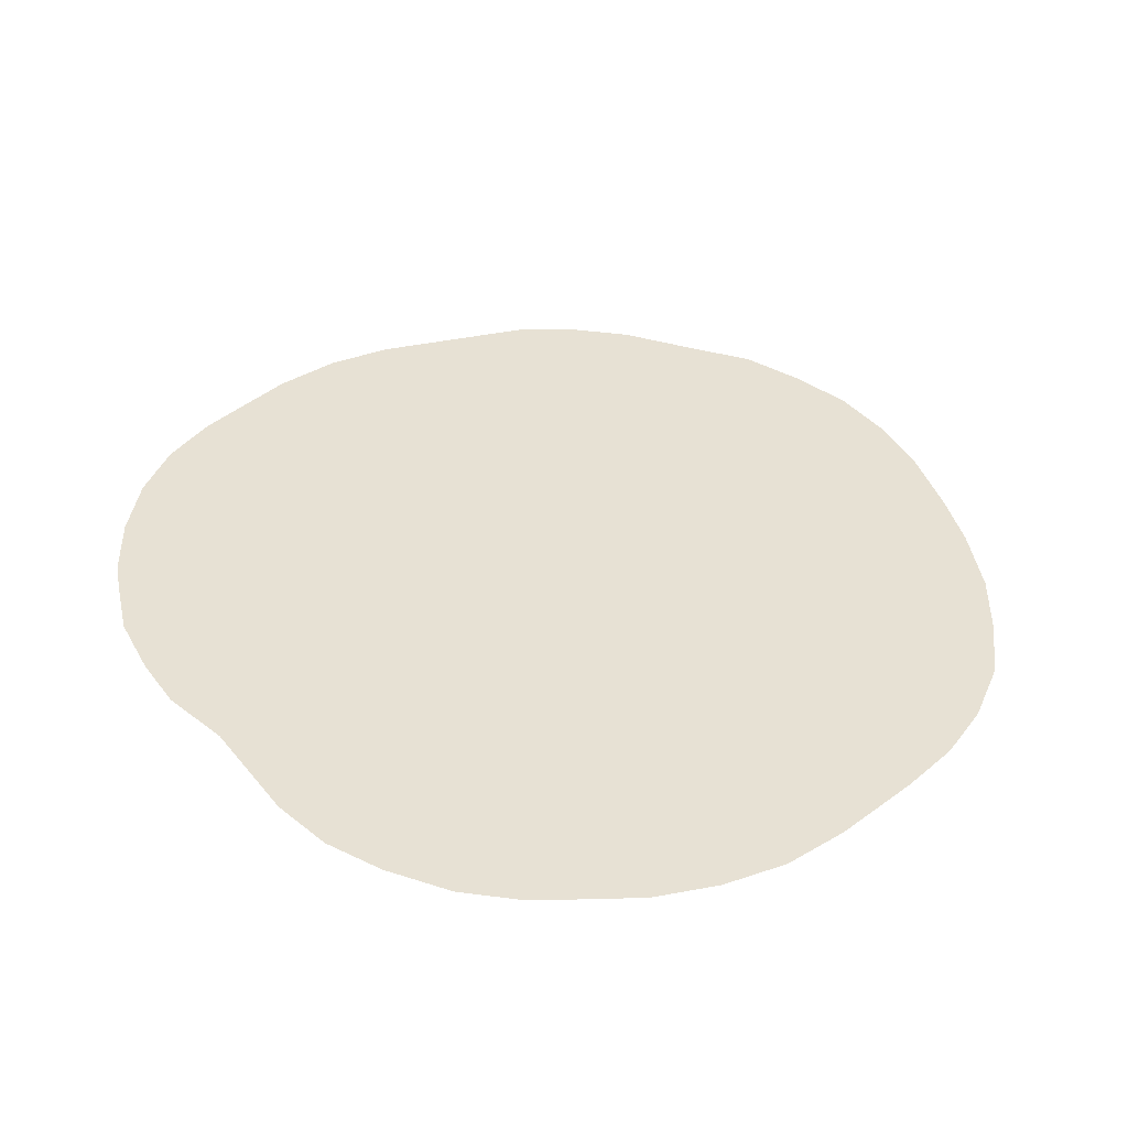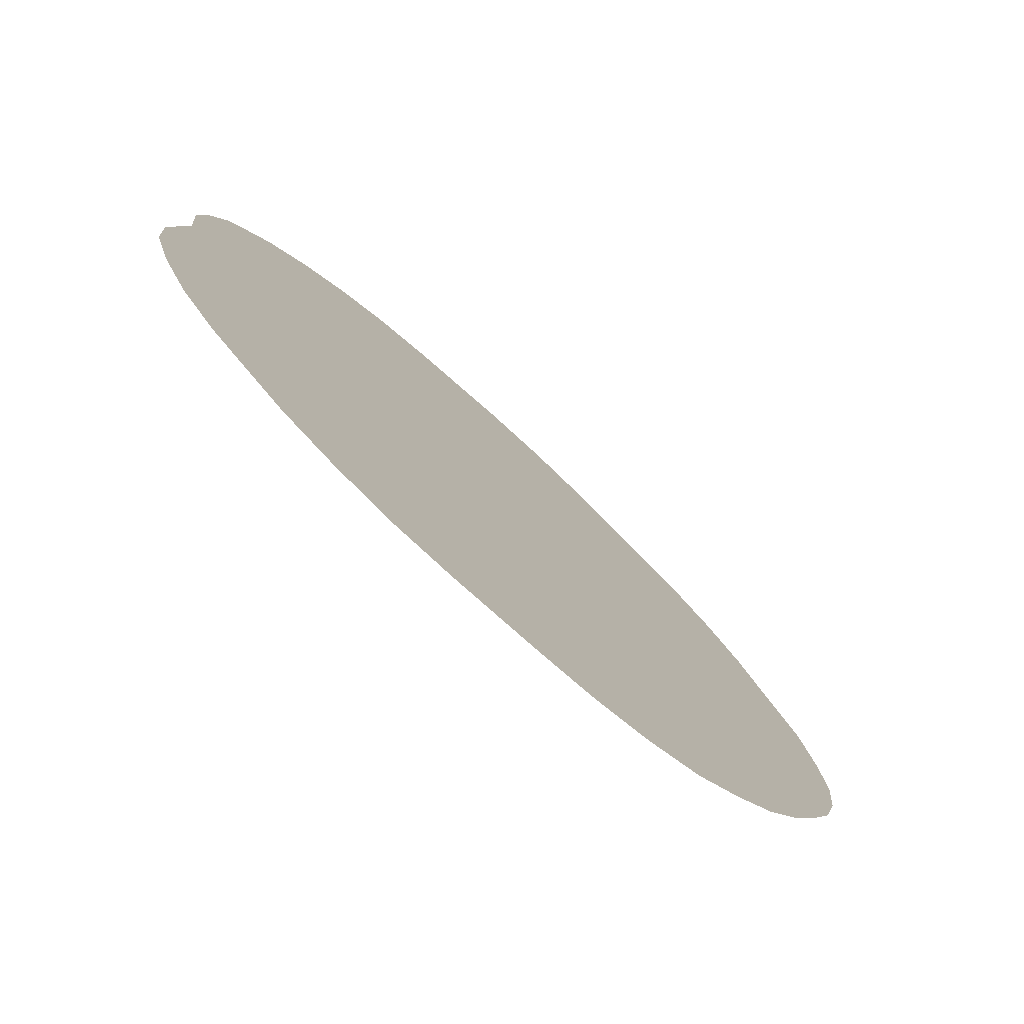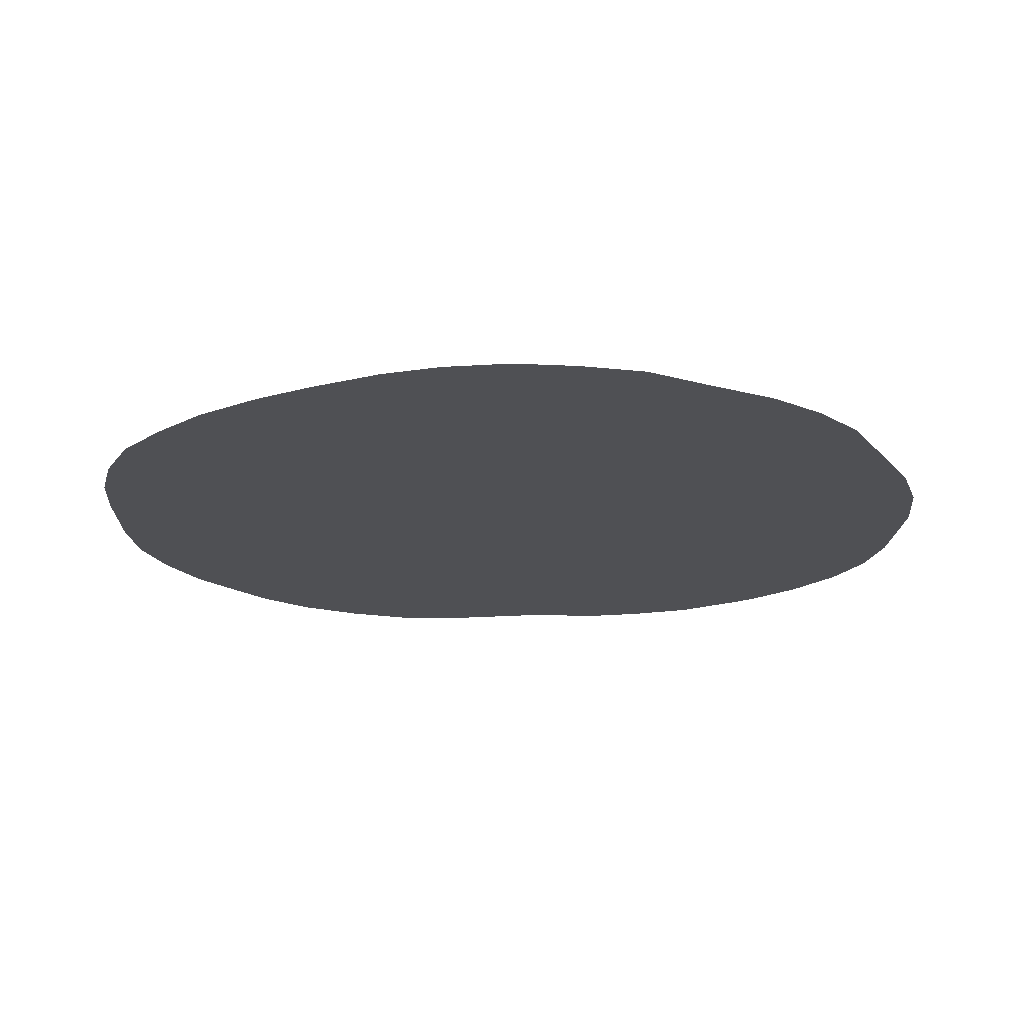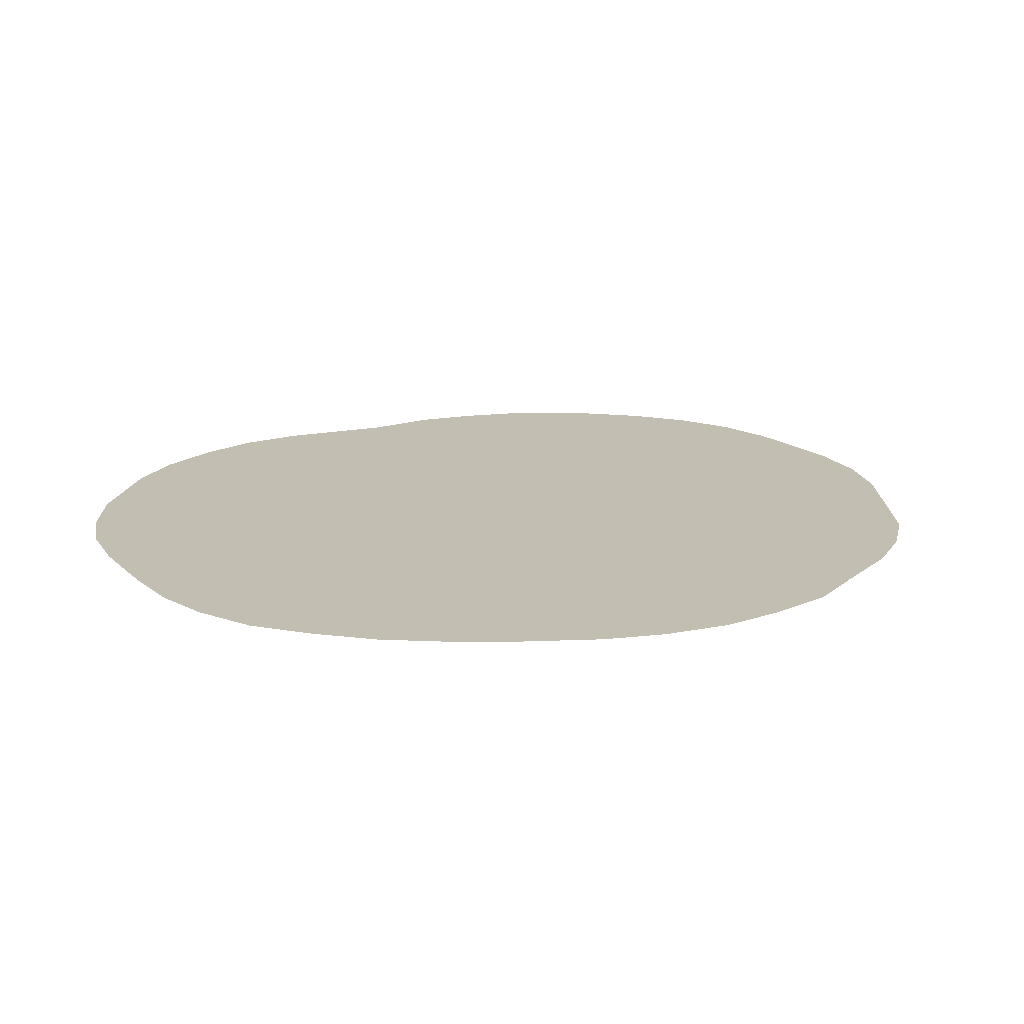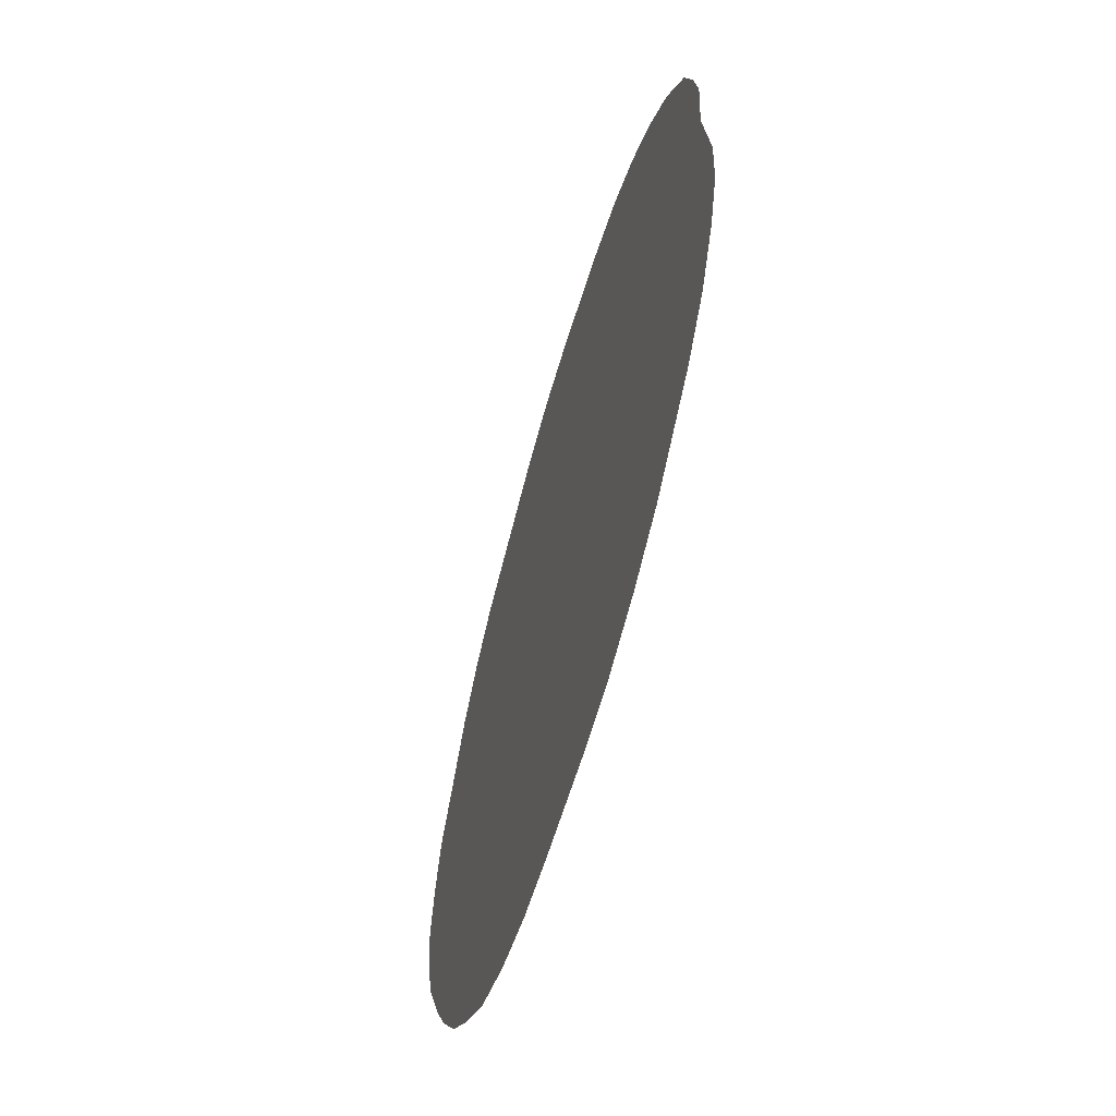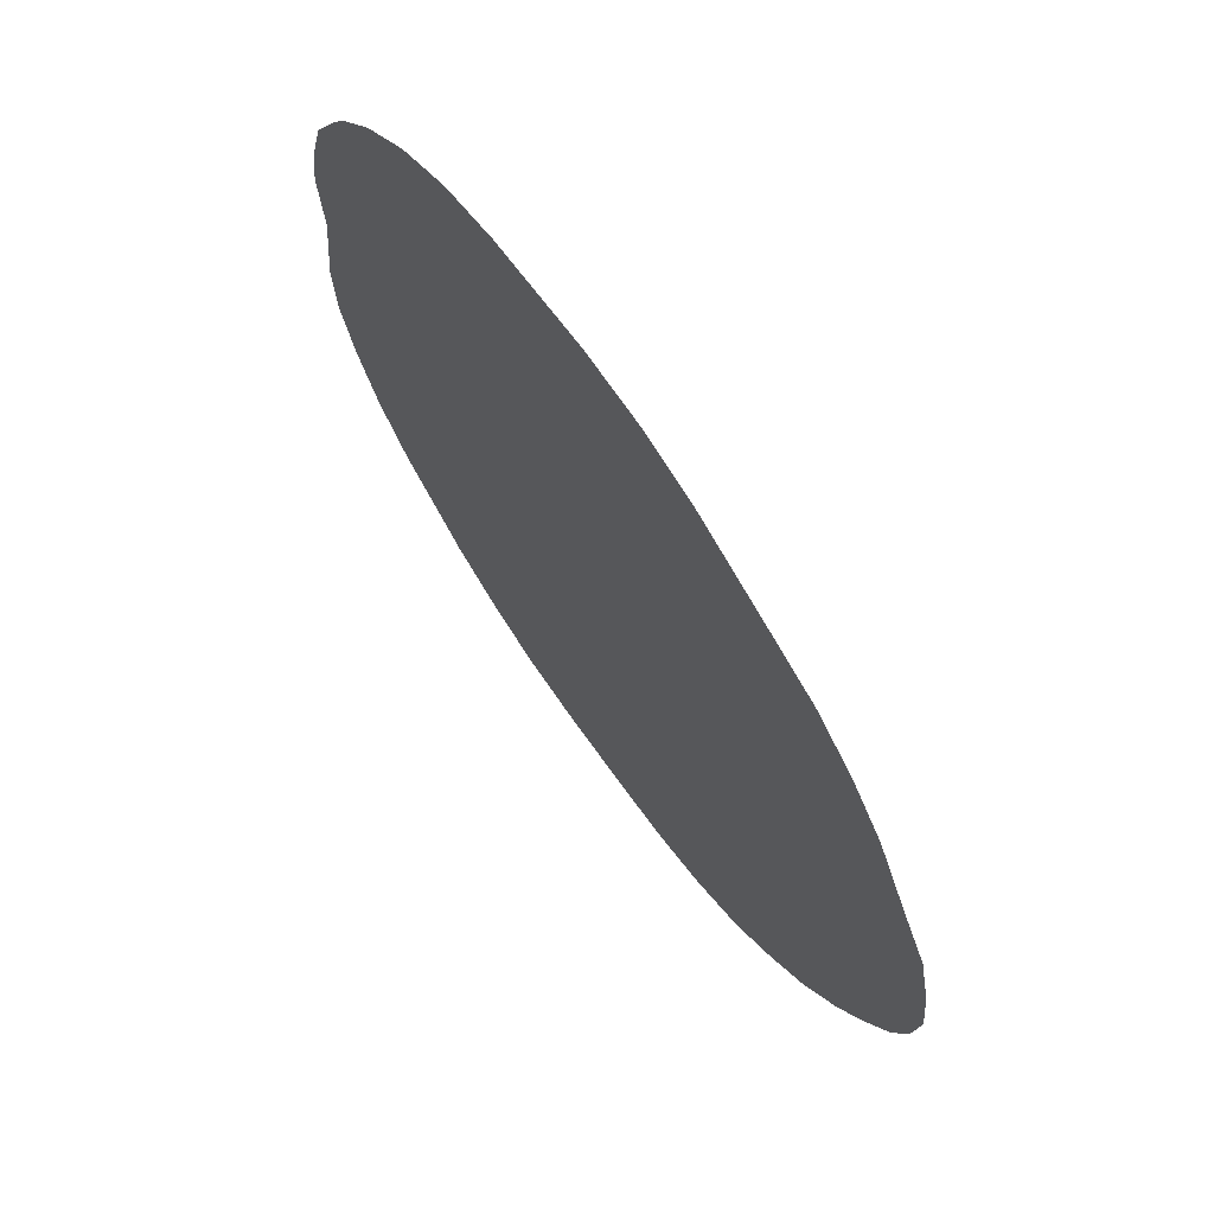
<metadata>
{"format":"obj","ext":"obj","renderer":"f3d","projection":"perspective","resolution":1024,"background":"white","views":[{"elev":39.6,"azim":138.6,"up":"+Y"},{"elev":-78.2,"azim":138.1,"up":"+Z"},{"elev":-19.2,"azim":-88.9,"up":"+Y"},{"elev":17.1,"azim":-118.4,"up":"+Y"},{"elev":-63.9,"azim":73.2,"up":"+Z"},{"elev":70.2,"azim":-125.3,"up":"+Z"}]}
</metadata>
<code>
o GasCloud6_path815
v 1.822 0.01732 4.778
v 4.339 0.01732 2.921
v 3.701 0.01732 3.764
v -0.02084 0.01732 -5.188
v 0.9837 0.01732 -5.204
v 4.905 0.01732 0.1228
v 1.719 0.01732 -5.133
v 2.407 0.01732 -4.904
v 3.58 0.01732 -4.123
v 3.056 0.01732 -4.556
v 3.99 0.01732 -3.781
v 4.445 0.01732 -3.223
v 4.79 0.01732 -2.534
v 5.003 0.01732 -1.862
v 5.052 0.01732 -1.14
v 4.976 0.01732 0.9258
v 4.881 0.01732 1.563
v -1.367 0.01732 -4.949
v -0.7065 0.01732 -5.131
v -2.574 0.01732 -4.129
v -2.028 0.01732 -4.619
v -3.531 0.01732 -2.888
v -3.076 0.01732 -3.582
v -4.203 0.01732 -1.475
v -3.85 0.01732 -2.272
v -3.861 0.01732 2.01
v -4.465 0.01732 -0.06287
v -4.385 0.01732 -0.8146
v -4.385 0.01732 0.6433
v -4.215 0.01732 1.384
v -2.984 0.01732 3.377
v -3.429 0.01732 2.819
v -1.834 0.01732 4.151
v 4.692 0.01732 2.272
v 4.168 0.01732 3.206
v 3.132 0.01732 4.254
v 2.505 0.01732 4.596
v 0.6033 0.01732 4.903
v -0.1598 0.01732 4.846
v -0.8546 0.01732 4.641
v -2.461 0.01732 3.832
v 1.822 0.01732 4.778
v 3.701 0.01732 3.764
v 4.339 0.01732 2.921
v -0.02084 0.01732 -5.188
v 4.905 0.01732 0.1228
v 0.9837 0.01732 -5.204
v 2.407 0.01732 -4.904
v 1.719 0.01732 -5.133
v 3.58 0.01732 -4.123
v 3.056 0.01732 -4.556
v 4.445 0.01732 -3.223
v 3.99 0.01732 -3.781
v 4.79 0.01732 -2.534
v 5.052 0.01732 -1.14
v 5.003 0.01732 -1.862
v 4.881 0.01732 1.563
v 4.976 0.01732 0.9258
v -1.367 0.01732 -4.949
v -2.574 0.01732 -4.129
v -0.7065 0.01732 -5.131
v -2.028 0.01732 -4.619
v -3.531 0.01732 -2.888
v -3.076 0.01732 -3.582
v -4.203 0.01732 -1.475
v -3.861 0.01732 2.01
v -3.85 0.01732 -2.272
v -4.465 0.01732 -0.06287
v -4.385 0.01732 0.6433
v -4.385 0.01732 -0.8146
v -4.215 0.01732 1.384
v -2.984 0.01732 3.377
v -1.834 0.01732 4.151
v -3.429 0.01732 2.819
v 4.692 0.01732 2.272
v 4.168 0.01732 3.206
v 3.132 0.01732 4.254
v 2.505 0.01732 4.596
v 0.6033 0.01732 4.903
v -0.8546 0.01732 4.641
v -0.1598 0.01732 4.846
v -2.461 0.01732 3.832
f 1 2 3
f 4 5 6
f 5 7 8
f 9 8 10
f 5 8 9
f 9 11 12
f 13 9 12
f 13 14 15
f 6 16 17
f 13 15 9
f 15 6 9
f 6 5 9
f 18 19 20
f 19 4 20
f 20 21 18
f 22 23 4
f 23 20 4
f 24 25 26
f 25 22 6
f 26 25 6
f 27 28 29
f 28 24 29
f 30 29 26
f 26 29 24
f 31 32 33
f 32 26 33
f 6 17 2
f 17 34 2
f 2 35 3
f 6 2 1
f 3 36 1
f 36 37 1
f 1 38 6
f 38 39 40
f 6 40 33
f 38 40 6
f 33 41 31
f 33 26 6
f 6 22 4
f 42 43 44
f 45 46 47
f 47 48 49
f 50 51 48
f 47 50 48
f 50 52 53
f 54 52 50
f 54 55 56
f 46 57 58
f 54 50 55
f 55 50 46
f 46 50 47
f 59 60 61
f 61 60 45
f 60 59 62
f 63 45 64
f 64 45 60
f 65 66 67
f 67 46 63
f 66 46 67
f 68 69 70
f 70 69 65
f 71 66 69
f 66 65 69
f 72 73 74
f 74 73 66
f 46 44 57
f 57 44 75
f 44 43 76
f 46 42 44
f 43 42 77
f 77 42 78
f 42 46 79
f 79 80 81
f 46 73 80
f 79 46 80
f 73 72 82
f 73 46 66
f 46 45 63

</code>
